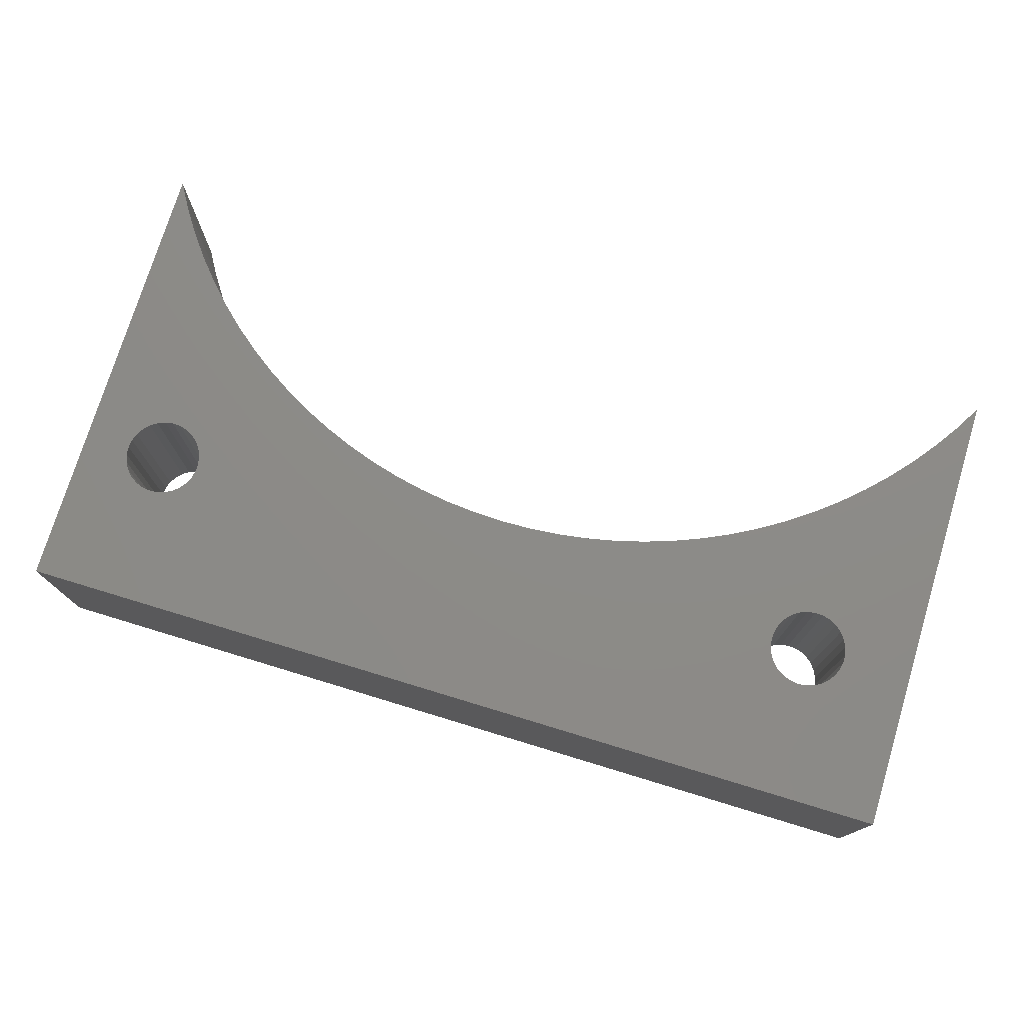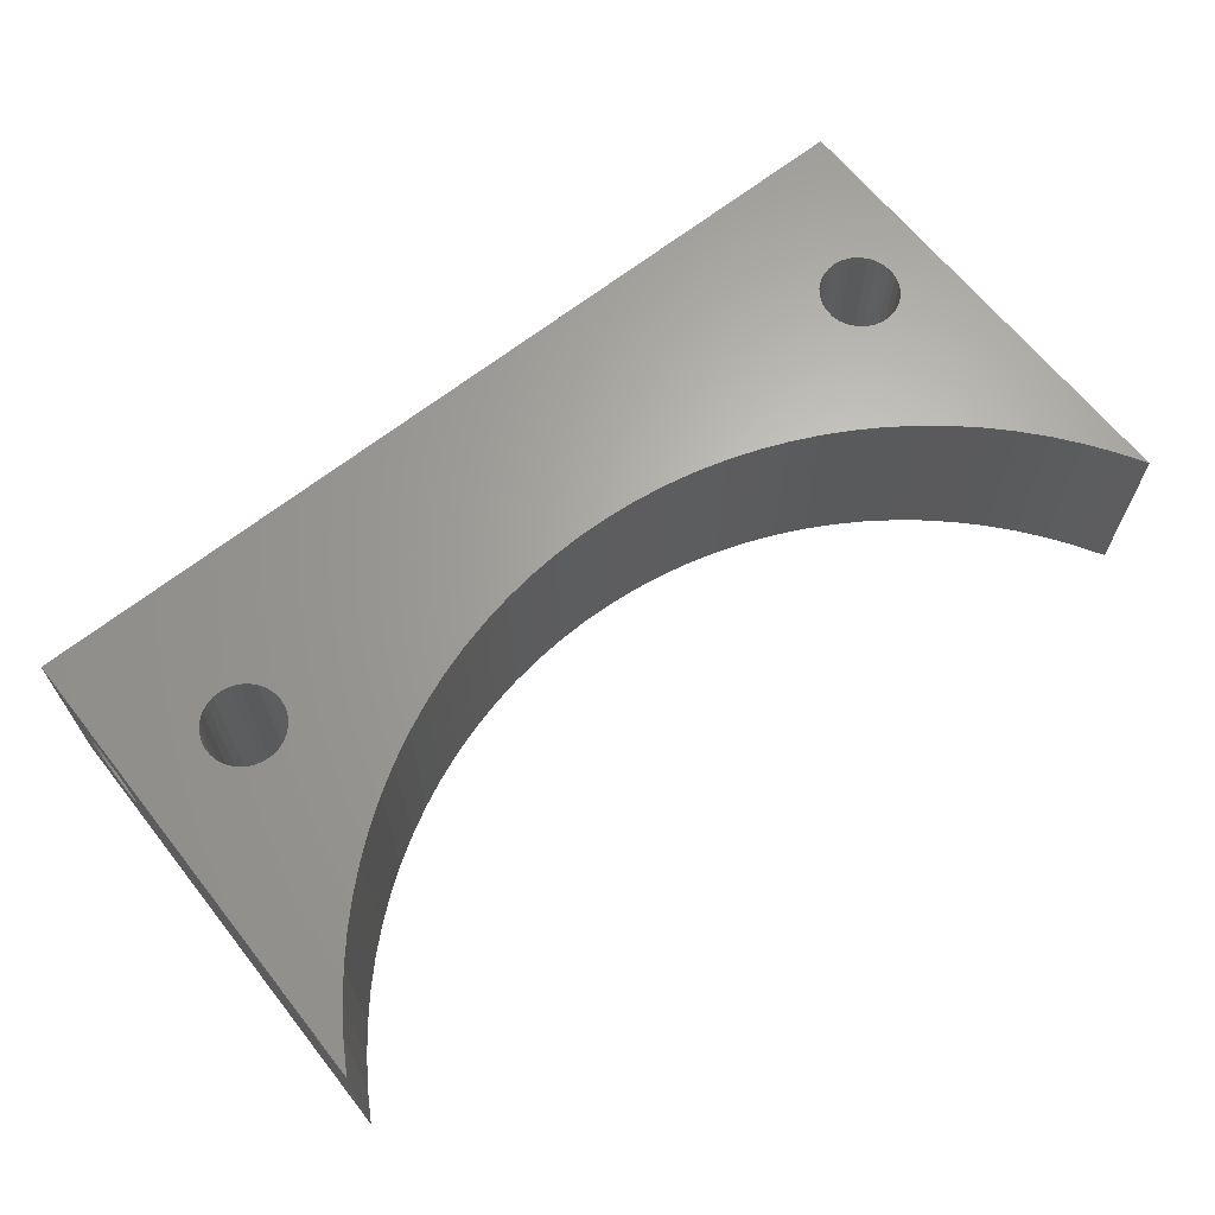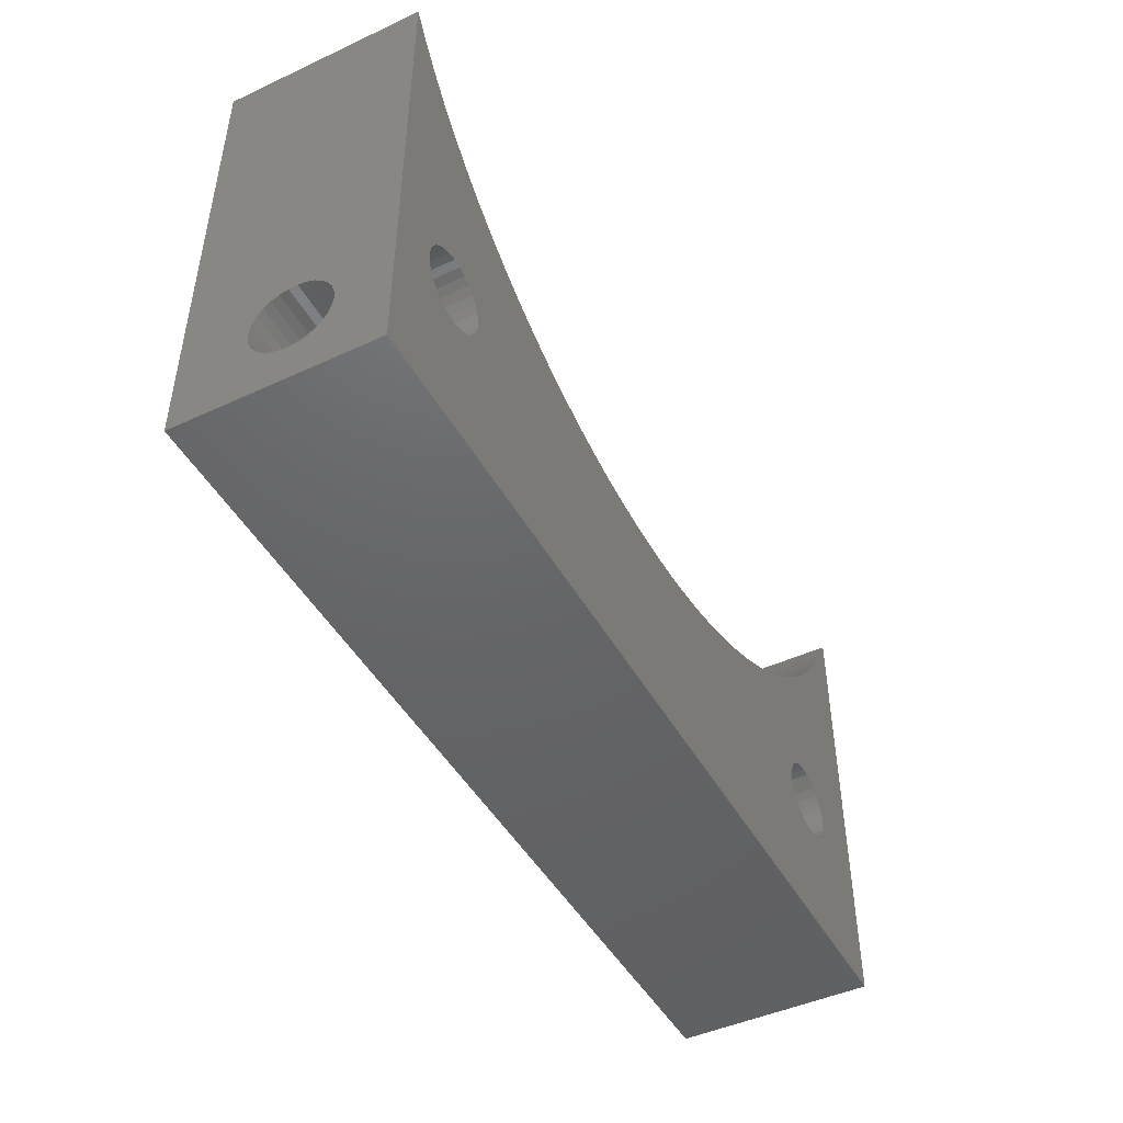
<metadata>
{"format":"stl","ext":"stl","renderer":"f3d","projection":"perspective","resolution":1024,"background":"white","views":[{"elev":75.6,"azim":16.9,"up":"+Z"},{"elev":65.6,"azim":141.5,"up":"+Z"},{"elev":-46.3,"azim":-62.2,"up":"+Y"}]}
</metadata>
<code>
# stl→obj: 372 verts, 752 faces
v -80 11.64 10.93
v -66 11.64 10.93
v -80 11 11
v -66 12.26 10.72
v -80 12.26 10.72
v -66 12.82 10.39
v -52 12.82 10.39
v -52 13.29 9.942
v -38 13.29 9.942
v -38 13.65 9.405
v -24 13.65 9.405
v -24 13.89 8.803
v -10 13.89 8.803
v -10 14 8.162
v -10 13.65 9.405
v -24 13.29 9.942
v -38 12.82 10.39
v -52 12.26 10.72
v -80 12.82 10.39
v -66 13.29 9.942
v -52 13.65 9.405
v -38 13.89 8.803
v -24 14 8.162
v -10 13.96 7.515
v -80 13.29 9.942
v -66 13.65 9.405
v -52 13.89 8.803
v -38 14 8.162
v -24 13.96 7.515
v -10 13.79 6.89
v -80 13.65 9.405
v -66 13.89 8.803
v -52 14 8.162
v -38 13.96 7.515
v -24 13.79 6.89
v -10 13.48 6.316
v -80 13.89 8.803
v -66 14 8.162
v -52 13.96 7.515
v -38 13.79 6.89
v -24 13.48 6.316
v -10 13.06 5.822
v -80 14 8.162
v -66 13.96 7.515
v -52 13.79 6.89
v -38 13.48 6.316
v -24 13.06 5.822
v -10 12.55 5.429
v -80 13.96 7.515
v -66 13.79 6.89
v -52 13.48 6.316
v -38 13.06 5.822
v -24 12.55 5.429
v -10 11.96 5.157
v -80 13.79 6.89
v -66 13.48 6.316
v -52 13.06 5.822
v -38 12.55 5.429
v -24 11.96 5.157
v -10 11.32 5.018
v -80 13.48 6.316
v -66 13.06 5.822
v -52 12.55 5.429
v -38 11.96 5.157
v -24 11.32 5.018
v -10 10.68 5.018
v -80 13.06 5.822
v -66 12.55 5.429
v -52 11.96 5.157
v -38 11.32 5.018
v -24 10.68 5.018
v -10 10.04 5.157
v -80 12.55 5.429
v -66 11.96 5.157
v -52 11.32 5.018
v -38 10.68 5.018
v -24 10.04 5.157
v -10 9.453 5.429
v -80 11.96 5.157
v -66 11.32 5.018
v -52 10.68 5.018
v -38 10.04 5.157
v -24 9.453 5.429
v -10 8.937 5.822
v -80 11.32 5.018
v -66 10.68 5.018
v -52 10.04 5.157
v -38 9.453 5.429
v -24 8.937 5.822
v -10 8.517 6.316
v -80 10.68 5.018
v -66 10.04 5.157
v -52 9.453 5.429
v -38 8.937 5.822
v -24 8.517 6.316
v -10 8.213 6.89
v -80 10.04 5.157
v -66 9.453 5.429
v -52 8.937 5.822
v -38 8.517 6.316
v -24 8.213 6.89
v -10 8.04 7.515
v -80 9.453 5.429
v -66 8.937 5.822
v -52 8.517 6.316
v -38 8.213 6.89
v -24 8.04 7.515
v -10 8.004 8.162
v -80 8.937 5.822
v -66 8.517 6.316
v -52 8.213 6.89
v -38 8.04 7.515
v -24 8.004 8.162
v -10 8.109 8.803
v -80 8.517 6.316
v -66 8.213 6.89
v -52 8.04 7.515
v -38 8.004 8.162
v -24 8.109 8.803
v -10 8.349 9.405
v -80 8.213 6.89
v -66 8.04 7.515
v -52 8.004 8.162
v -38 8.109 8.803
v -24 8.349 9.405
v -10 8.714 9.942
v -80 8.04 7.515
v -66 8.004 8.162
v -52 8.109 8.803
v -38 8.349 9.405
v -24 8.714 9.942
v -10 9.184 10.39
v -80 8.004 8.162
v -66 8.109 8.803
v -52 8.349 9.405
v -38 8.714 9.942
v -24 9.184 10.39
v -10 9.74 10.72
v -80 8.109 8.803
v -66 8.349 9.405
v -52 8.714 9.942
v -38 9.184 10.39
v -24 9.74 10.72
v -10 10.36 10.93
v -80 8.349 9.405
v -66 8.714 9.942
v -52 9.184 10.39
v -38 9.74 10.72
v -24 10.36 10.93
v -10 11 11
v -80 8.714 9.942
v -66 9.184 10.39
v -52 9.74 10.72
v -38 10.36 10.93
v -24 11 11
v -10 11.64 10.93
v -80 9.184 10.39
v -66 9.74 10.72
v -52 10.36 10.93
v -38 11 11
v -24 11.64 10.93
v -10 12.26 10.72
v -80 9.74 10.72
v -66 10.36 10.93
v -52 11 11
v -38 11.64 10.93
v -24 12.26 10.72
v -10 12.82 10.39
v -80 10.36 10.93
v -66 11 11
v -52 11.64 10.93
v -38 12.26 10.72
v -24 12.82 10.39
v -10 13.29 9.942
v -76.31 16.41 15
v -76.31 16.41 0
v -76.38 17.05 15
v -76.1 15.79 0
v -76.1 15.79 15
v -75.77 15.24 0
v -75.77 15.24 15
v -75.32 14.77 0
v -75.32 14.77 15
v -74.79 14.4 0
v -74.79 14.4 15
v -74.18 14.16 0
v -74.18 14.16 15
v -73.54 14.06 0
v -73.54 14.06 15
v -72.9 14.09 0
v -72.9 14.09 15
v -72.27 14.27 0
v -72.27 14.27 15
v -71.7 14.57 0
v -71.7 14.57 15
v -71.2 14.99 0
v -71.2 14.99 15
v -70.81 15.51 0
v -70.81 15.51 15
v -70.54 16.1 0
v -70.54 16.1 15
v -70.4 16.73 0
v -70.4 16.73 15
v -70.4 17.38 0
v -70.4 17.38 15
v -70.54 18.01 0
v -70.54 18.01 15
v -70.81 18.6 0
v -70.81 18.6 15
v -71.2 19.12 0
v -71.2 19.12 15
v -71.7 19.54 0
v -71.7 19.54 15
v -72.27 19.84 0
v -72.27 19.84 15
v -72.9 20.01 0
v -72.9 20.01 15
v -73.54 20.05 0
v -73.54 20.05 15
v -74.18 19.94 0
v -74.18 19.94 15
v -74.79 19.7 0
v -74.79 19.7 15
v -75.32 19.34 0
v -75.32 19.34 15
v -75.77 18.87 0
v -75.77 18.87 15
v -76.1 18.31 0
v -76.1 18.31 15
v -76.31 17.7 0
v -76.31 17.7 15
v -76.38 17.05 0
v -21.31 16.41 15
v -21.31 16.41 0
v -21.38 17.05 15
v -21.1 15.79 0
v -21.1 15.79 15
v -20.77 15.24 0
v -20.77 15.24 15
v -20.32 14.77 0
v -20.32 14.77 15
v -19.79 14.4 0
v -19.79 14.4 15
v -19.18 14.16 0
v -19.18 14.16 15
v -18.54 14.06 0
v -18.54 14.06 15
v -17.9 14.09 0
v -17.9 14.09 15
v -17.27 14.27 0
v -17.27 14.27 15
v -16.7 14.57 0
v -16.7 14.57 15
v -16.2 14.99 0
v -16.2 14.99 15
v -15.81 15.51 0
v -15.81 15.51 15
v -15.54 16.1 0
v -15.54 16.1 15
v -15.4 16.73 0
v -15.4 16.73 15
v -15.4 17.38 0
v -15.4 17.38 15
v -15.54 18.01 0
v -15.54 18.01 15
v -15.81 18.6 0
v -15.81 18.6 15
v -16.2 19.12 0
v -16.2 19.12 15
v -16.7 19.54 0
v -16.7 19.54 15
v -17.27 19.84 0
v -17.27 19.84 15
v -17.9 20.01 0
v -17.9 20.01 15
v -18.54 20.05 0
v -18.54 20.05 15
v -19.18 19.94 0
v -19.18 19.94 15
v -19.79 19.7 0
v -19.79 19.7 15
v -20.32 19.34 0
v -20.32 19.34 15
v -20.77 18.87 0
v -20.77 18.87 15
v -21.1 18.31 0
v -21.1 18.31 15
v -21.31 17.7 0
v -21.31 17.7 15
v -21.38 17.05 0
v -10 40.64 0
v -11.21 38.6 0
v -10 40.64 15
v -11.21 38.6 15
v -12.53 36.64 0
v -12.53 36.64 15
v -13.97 34.76 0
v -13.97 34.76 15
v -15.52 32.97 0
v -15.52 32.97 15
v -17.17 31.27 0
v -17.17 31.27 15
v -18.92 29.67 0
v -18.92 29.67 15
v -20.76 28.18 0
v -20.76 28.18 15
v -22.68 26.8 0
v -22.68 26.8 15
v -24.68 25.54 0
v -24.68 25.54 15
v -26.76 24.4 0
v -26.76 24.4 15
v -28.9 23.38 0
v -28.9 23.38 15
v -31.09 22.5 0
v -31.09 22.5 15
v -33.33 21.74 0
v -33.33 21.74 15
v -35.62 21.12 0
v -35.62 21.12 15
v -37.93 20.63 0
v -37.93 20.63 15
v -40.28 20.28 0
v -40.28 20.28 15
v -42.63 20.07 0
v -42.63 20.07 15
v -45 20 15
v -45 20 0
v -47.37 20.07 15
v -47.37 20.07 0
v -49.72 20.28 0
v -49.72 20.28 15
v -52.07 20.63 0
v -52.07 20.63 15
v -54.38 21.12 0
v -54.38 21.12 15
v -56.67 21.74 0
v -56.67 21.74 15
v -58.91 22.5 0
v -58.91 22.5 15
v -61.1 23.38 0
v -61.1 23.38 15
v -63.24 24.4 0
v -63.24 24.4 15
v -65.32 25.54 0
v -65.32 25.54 15
v -67.32 26.8 0
v -67.32 26.8 15
v -69.24 28.18 0
v -69.24 28.18 15
v -71.08 29.67 0
v -71.08 29.67 15
v -72.83 31.27 0
v -72.83 31.27 15
v -74.48 32.97 0
v -74.48 32.97 15
v -76.03 34.76 0
v -76.03 34.76 15
v -77.47 36.64 0
v -77.47 36.64 15
v -78.79 38.6 0
v -78.79 38.6 15
v -80 40.64 0
v -80 40.64 15
v -80 5 15
v -45 5 15
v -45 14.06 15
v -10 5 15
v -80 5 0
v -45 5 0
v -45 14.06 0
v -10 5 0
f 1 2 3
f 1 4 2
f 1 5 4
f 4 5 6
f 7 6 8
f 9 8 10
f 11 10 12
f 13 12 14
f 13 11 12
f 13 15 11
f 11 15 16
f 9 16 17
f 7 17 18
f 4 18 2
f 4 7 18
f 4 6 7
f 5 19 6
f 6 19 20
f 8 20 21
f 10 21 22
f 12 22 23
f 14 23 24
f 14 12 23
f 19 25 20
f 20 25 26
f 21 26 27
f 22 27 28
f 23 28 29
f 24 29 30
f 24 23 29
f 25 31 26
f 26 31 32
f 27 32 33
f 28 33 34
f 29 34 35
f 30 35 36
f 30 29 35
f 31 37 32
f 32 37 38
f 33 38 39
f 34 39 40
f 35 40 41
f 36 41 42
f 36 35 41
f 37 43 38
f 38 43 44
f 39 44 45
f 40 45 46
f 41 46 47
f 42 47 48
f 42 41 47
f 43 49 44
f 44 49 50
f 45 50 51
f 46 51 52
f 47 52 53
f 48 53 54
f 48 47 53
f 49 55 50
f 50 55 56
f 51 56 57
f 52 57 58
f 53 58 59
f 54 59 60
f 54 53 59
f 55 61 56
f 56 61 62
f 57 62 63
f 58 63 64
f 59 64 65
f 60 65 66
f 60 59 65
f 61 67 62
f 62 67 68
f 63 68 69
f 64 69 70
f 65 70 71
f 66 71 72
f 66 65 71
f 67 73 68
f 68 73 74
f 69 74 75
f 70 75 76
f 71 76 77
f 72 77 78
f 72 71 77
f 73 79 74
f 74 79 80
f 75 80 81
f 76 81 82
f 77 82 83
f 78 83 84
f 78 77 83
f 79 85 80
f 80 85 86
f 81 86 87
f 82 87 88
f 83 88 89
f 84 89 90
f 84 83 89
f 85 91 86
f 86 91 92
f 87 92 93
f 88 93 94
f 89 94 95
f 90 95 96
f 90 89 95
f 91 97 92
f 92 97 98
f 93 98 99
f 94 99 100
f 95 100 101
f 96 101 102
f 96 95 101
f 97 103 98
f 98 103 104
f 99 104 105
f 100 105 106
f 101 106 107
f 102 107 108
f 102 101 107
f 103 109 104
f 104 109 110
f 105 110 111
f 106 111 112
f 107 112 113
f 108 113 114
f 108 107 113
f 109 115 110
f 110 115 116
f 111 116 117
f 112 117 118
f 113 118 119
f 114 119 120
f 114 113 119
f 115 121 116
f 116 121 122
f 117 122 123
f 118 123 124
f 119 124 125
f 120 125 126
f 120 119 125
f 121 127 122
f 122 127 128
f 123 128 129
f 124 129 130
f 125 130 131
f 126 131 132
f 126 125 131
f 127 133 128
f 128 133 134
f 129 134 135
f 130 135 136
f 131 136 137
f 132 137 138
f 132 131 137
f 133 139 134
f 134 139 140
f 135 140 141
f 136 141 142
f 137 142 143
f 138 143 144
f 138 137 143
f 139 145 140
f 140 145 146
f 141 146 147
f 142 147 148
f 143 148 149
f 144 149 150
f 144 143 149
f 145 151 146
f 146 151 152
f 147 152 153
f 148 153 154
f 149 154 155
f 150 155 156
f 150 149 155
f 151 157 152
f 152 157 158
f 153 158 159
f 154 159 160
f 155 160 161
f 156 161 162
f 156 155 161
f 157 163 158
f 158 163 164
f 159 164 165
f 160 165 166
f 161 166 167
f 162 167 168
f 162 161 167
f 163 169 164
f 164 169 170
f 165 170 171
f 166 171 172
f 167 172 173
f 168 173 174
f 168 167 173
f 169 3 170
f 170 3 2
f 171 2 18
f 172 18 17
f 173 17 16
f 174 16 15
f 174 173 16
f 170 165 164
f 171 170 2
f 165 160 159
f 166 165 171
f 160 155 154
f 161 160 166
f 172 171 18
f 167 166 172
f 173 172 17
f 8 6 20
f 9 17 7
f 8 9 7
f 21 20 26
f 10 8 21
f 11 16 9
f 10 11 9
f 27 26 32
f 22 21 27
f 12 10 22
f 33 32 38
f 28 27 33
f 23 22 28
f 39 38 44
f 34 33 39
f 29 28 34
f 45 44 50
f 40 39 45
f 35 34 40
f 51 50 56
f 46 45 51
f 41 40 46
f 57 56 62
f 52 51 57
f 47 46 52
f 63 62 68
f 58 57 63
f 53 52 58
f 69 68 74
f 64 63 69
f 59 58 64
f 75 74 80
f 70 69 75
f 65 64 70
f 81 80 86
f 76 75 81
f 71 70 76
f 87 86 92
f 82 81 87
f 77 76 82
f 93 92 98
f 88 87 93
f 83 82 88
f 99 98 104
f 94 93 99
f 89 88 94
f 105 104 110
f 100 99 105
f 95 94 100
f 111 110 116
f 106 105 111
f 101 100 106
f 117 116 122
f 112 111 117
f 107 106 112
f 123 122 128
f 118 117 123
f 113 112 118
f 129 128 134
f 124 123 129
f 119 118 124
f 135 134 140
f 130 129 135
f 125 124 130
f 141 140 146
f 136 135 141
f 131 130 136
f 147 146 152
f 142 141 147
f 137 136 142
f 153 152 158
f 148 147 153
f 143 142 148
f 159 158 164
f 154 153 159
f 149 148 154
f 175 176 177
f 175 178 176
f 175 179 178
f 178 179 180
f 180 179 181
f 182 181 183
f 184 183 185
f 186 185 187
f 188 187 189
f 190 189 191
f 192 191 193
f 194 193 195
f 196 195 197
f 198 197 199
f 200 199 201
f 202 201 203
f 204 203 205
f 206 205 207
f 208 207 209
f 210 209 211
f 212 211 213
f 214 213 215
f 216 215 217
f 218 217 219
f 220 219 221
f 222 221 223
f 224 223 225
f 226 225 227
f 228 227 229
f 230 229 231
f 232 231 177
f 176 232 177
f 180 181 182
f 182 183 184
f 184 185 186
f 186 187 188
f 188 189 190
f 190 191 192
f 192 193 194
f 194 195 196
f 196 197 198
f 198 199 200
f 200 201 202
f 202 203 204
f 204 205 206
f 206 207 208
f 208 209 210
f 210 211 212
f 212 213 214
f 214 215 216
f 216 217 218
f 218 219 220
f 220 221 222
f 222 223 224
f 224 225 226
f 226 227 228
f 228 229 230
f 230 231 232
f 233 234 235
f 233 236 234
f 233 237 236
f 236 237 238
f 238 237 239
f 240 239 241
f 242 241 243
f 244 243 245
f 246 245 247
f 248 247 249
f 250 249 251
f 252 251 253
f 254 253 255
f 256 255 257
f 258 257 259
f 260 259 261
f 262 261 263
f 264 263 265
f 266 265 267
f 268 267 269
f 270 269 271
f 272 271 273
f 274 273 275
f 276 275 277
f 278 277 279
f 280 279 281
f 282 281 283
f 284 283 285
f 286 285 287
f 288 287 289
f 290 289 235
f 234 290 235
f 238 239 240
f 240 241 242
f 242 243 244
f 244 245 246
f 246 247 248
f 248 249 250
f 250 251 252
f 252 253 254
f 254 255 256
f 256 257 258
f 258 259 260
f 260 261 262
f 262 263 264
f 264 265 266
f 266 267 268
f 268 269 270
f 270 271 272
f 272 273 274
f 274 275 276
f 276 277 278
f 278 279 280
f 280 281 282
f 282 283 284
f 284 285 286
f 286 287 288
f 288 289 290
f 291 292 293
f 293 292 294
f 294 292 295
f 296 295 297
f 298 297 299
f 300 299 301
f 302 301 303
f 304 303 305
f 306 305 307
f 308 307 309
f 310 309 311
f 312 311 313
f 314 313 315
f 316 315 317
f 318 317 319
f 320 319 321
f 322 321 323
f 324 323 325
f 326 325 327
f 326 324 325
f 294 295 296
f 296 297 298
f 298 299 300
f 300 301 302
f 302 303 304
f 304 305 306
f 306 307 308
f 308 309 310
f 310 311 312
f 312 313 314
f 314 315 316
f 316 317 318
f 318 319 320
f 320 321 322
f 322 323 324
f 325 328 327
f 327 328 329
f 329 328 330
f 331 329 330
f 331 332 329
f 331 333 332
f 332 333 334
f 334 333 335
f 336 335 337
f 338 337 339
f 340 339 341
f 342 341 343
f 344 343 345
f 346 345 347
f 348 347 349
f 350 349 351
f 352 351 353
f 354 353 355
f 356 355 357
f 358 357 359
f 360 359 361
f 362 361 363
f 364 362 363
f 334 335 336
f 336 337 338
f 338 339 340
f 340 341 342
f 342 343 344
f 344 345 346
f 346 347 348
f 348 349 350
f 350 351 352
f 352 353 354
f 354 355 356
f 356 357 358
f 358 359 360
f 360 361 362
f 175 177 365
f 179 365 181
f 179 175 365
f 229 362 231
f 229 360 362
f 229 227 360
f 360 227 358
f 358 227 225
f 356 225 223
f 354 223 221
f 352 221 219
f 350 219 217
f 215 350 217
f 215 348 350
f 215 213 348
f 348 213 211
f 346 211 209
f 344 209 207
f 205 344 207
f 205 342 344
f 205 203 342
f 342 203 340
f 340 203 201
f 338 201 199
f 336 199 366
f 334 366 367
f 332 367 329
f 332 334 367
f 358 225 356
f 356 223 354
f 354 221 352
f 352 219 350
f 348 211 346
f 346 209 344
f 340 201 338
f 199 197 366
f 366 197 195
f 365 195 193
f 191 365 193
f 191 189 365
f 365 189 187
f 185 365 187
f 185 183 365
f 365 183 181
f 366 195 365
f 289 314 235
f 289 312 314
f 289 287 312
f 312 287 285
f 310 285 283
f 281 310 283
f 281 308 310
f 281 279 308
f 308 279 277
f 306 277 275
f 304 275 273
f 271 304 273
f 271 302 304
f 271 269 302
f 302 269 300
f 300 269 267
f 298 267 265
f 296 265 294
f 296 298 265
f 312 285 310
f 308 277 306
f 306 275 304
f 300 267 298
f 265 263 294
f 294 263 368
f 293 294 368
f 263 261 368
f 368 261 259
f 257 368 259
f 257 255 368
f 368 255 253
f 251 368 253
f 251 249 368
f 368 249 247
f 245 368 247
f 245 243 368
f 368 243 366
f 366 243 241
f 239 366 241
f 239 367 366
f 239 320 367
f 239 237 320
f 320 237 318
f 318 237 233
f 316 233 235
f 314 316 235
f 318 233 316
f 320 322 367
f 367 322 324
f 326 367 324
f 326 327 367
f 367 327 329
f 334 336 366
f 336 338 199
f 362 364 231
f 231 364 365
f 177 231 365
f 1 3 365
f 364 1 365
f 364 5 1
f 364 19 5
f 364 25 19
f 364 31 25
f 364 37 31
f 364 43 37
f 364 49 43
f 364 363 49
f 49 363 55
f 55 363 61
f 61 363 67
f 67 363 73
f 73 363 79
f 79 363 369
f 85 369 91
f 85 79 369
f 3 169 365
f 365 169 163
f 157 365 163
f 157 151 365
f 365 151 145
f 139 365 145
f 139 133 365
f 365 133 369
f 369 133 127
f 121 369 127
f 121 115 369
f 369 115 109
f 103 369 109
f 103 97 369
f 369 97 91
f 230 232 369
f 363 230 369
f 363 361 230
f 230 361 228
f 228 361 359
f 226 359 357
f 224 357 355
f 222 355 353
f 220 353 351
f 218 351 349
f 216 349 214
f 216 218 349
f 232 176 369
f 369 176 178
f 180 369 178
f 180 182 369
f 369 182 184
f 186 369 184
f 186 188 369
f 369 188 190
f 192 369 190
f 192 194 369
f 369 194 370
f 370 194 196
f 198 370 196
f 198 335 370
f 198 337 335
f 198 200 337
f 337 200 339
f 339 200 202
f 341 202 204
f 343 204 206
f 208 343 206
f 208 345 343
f 208 210 345
f 345 210 347
f 347 210 212
f 214 347 212
f 214 349 347
f 339 202 341
f 341 204 343
f 218 220 351
f 220 222 353
f 222 224 355
f 224 226 357
f 226 228 359
f 234 315 290
f 234 317 315
f 234 236 317
f 317 236 319
f 319 236 238
f 371 238 370
f 333 370 335
f 333 371 370
f 333 331 371
f 371 331 330
f 328 371 330
f 328 325 371
f 371 325 323
f 321 371 323
f 321 319 371
f 371 319 238
f 238 240 370
f 370 240 242
f 372 242 244
f 246 372 244
f 246 248 372
f 372 248 250
f 252 372 250
f 252 254 372
f 372 254 256
f 258 372 256
f 258 260 372
f 372 260 262
f 292 262 264
f 295 264 297
f 295 292 264
f 370 242 372
f 372 262 292
f 291 372 292
f 264 266 297
f 297 266 299
f 299 266 268
f 301 268 270
f 303 270 272
f 274 303 272
f 274 305 303
f 274 276 305
f 305 276 307
f 307 276 278
f 280 307 278
f 280 309 307
f 280 282 309
f 309 282 284
f 311 284 286
f 288 311 286
f 288 313 311
f 288 290 313
f 313 290 315
f 299 268 301
f 301 270 303
f 309 284 311
f 365 369 366
f 366 369 370
f 368 370 372
f 368 366 370
f 144 150 368
f 138 368 132
f 138 144 368
f 162 293 156
f 162 168 293
f 293 168 174
f 15 293 174
f 15 13 293
f 293 13 14
f 24 293 14
f 24 291 293
f 24 30 291
f 291 30 36
f 42 291 36
f 42 48 291
f 291 48 54
f 372 54 60
f 66 372 60
f 66 72 372
f 372 72 78
f 84 372 78
f 84 90 372
f 372 90 96
f 102 372 96
f 102 108 372
f 372 108 368
f 368 108 114
f 120 368 114
f 120 126 368
f 368 126 132
f 291 54 372
f 293 368 156
f 156 368 150

</code>
